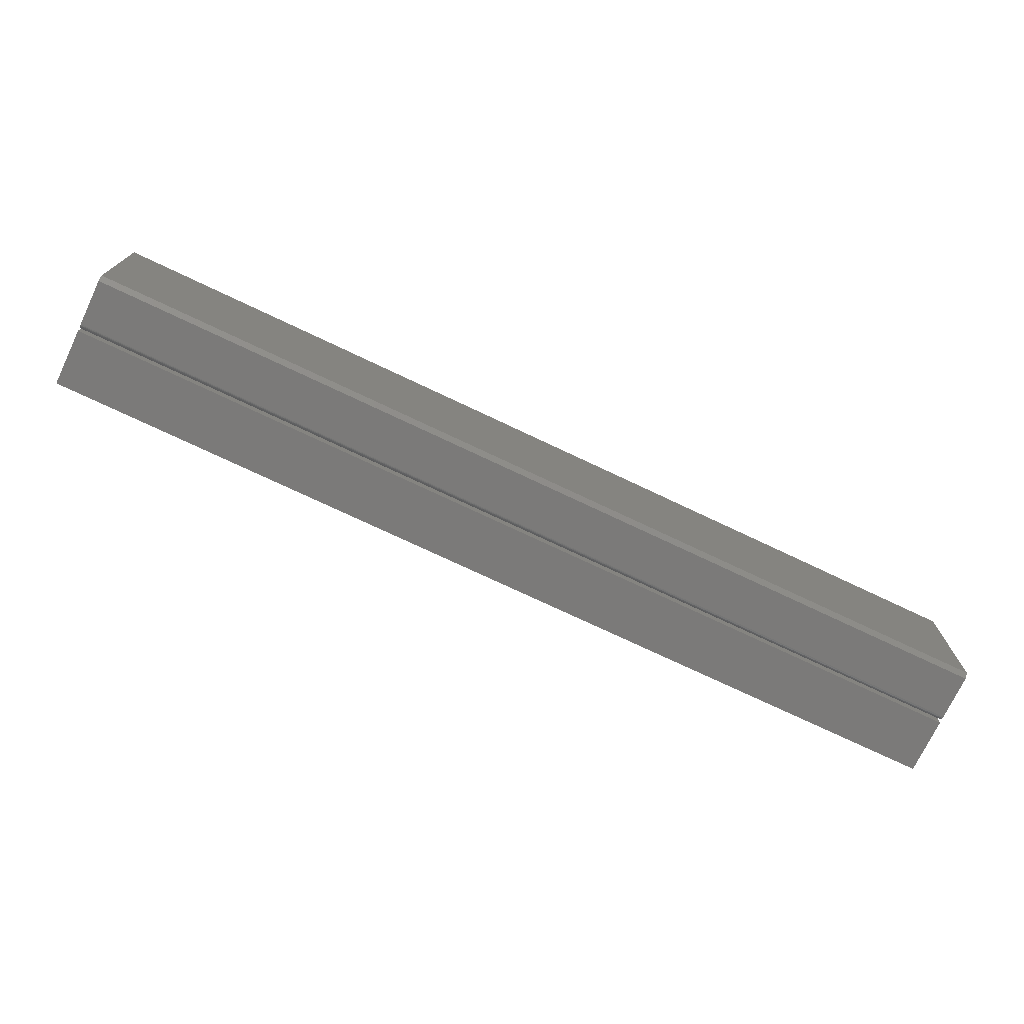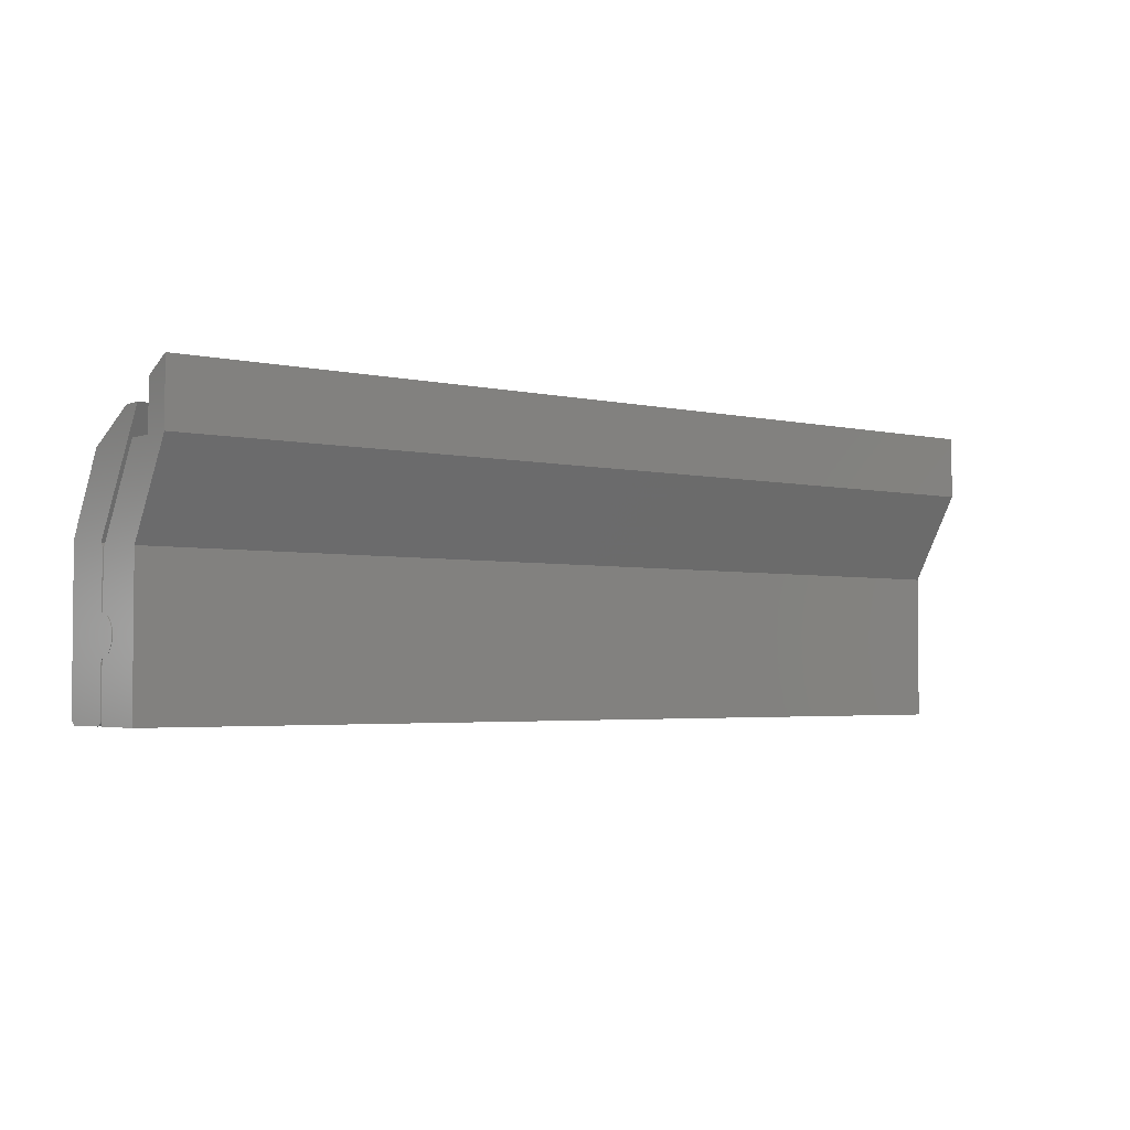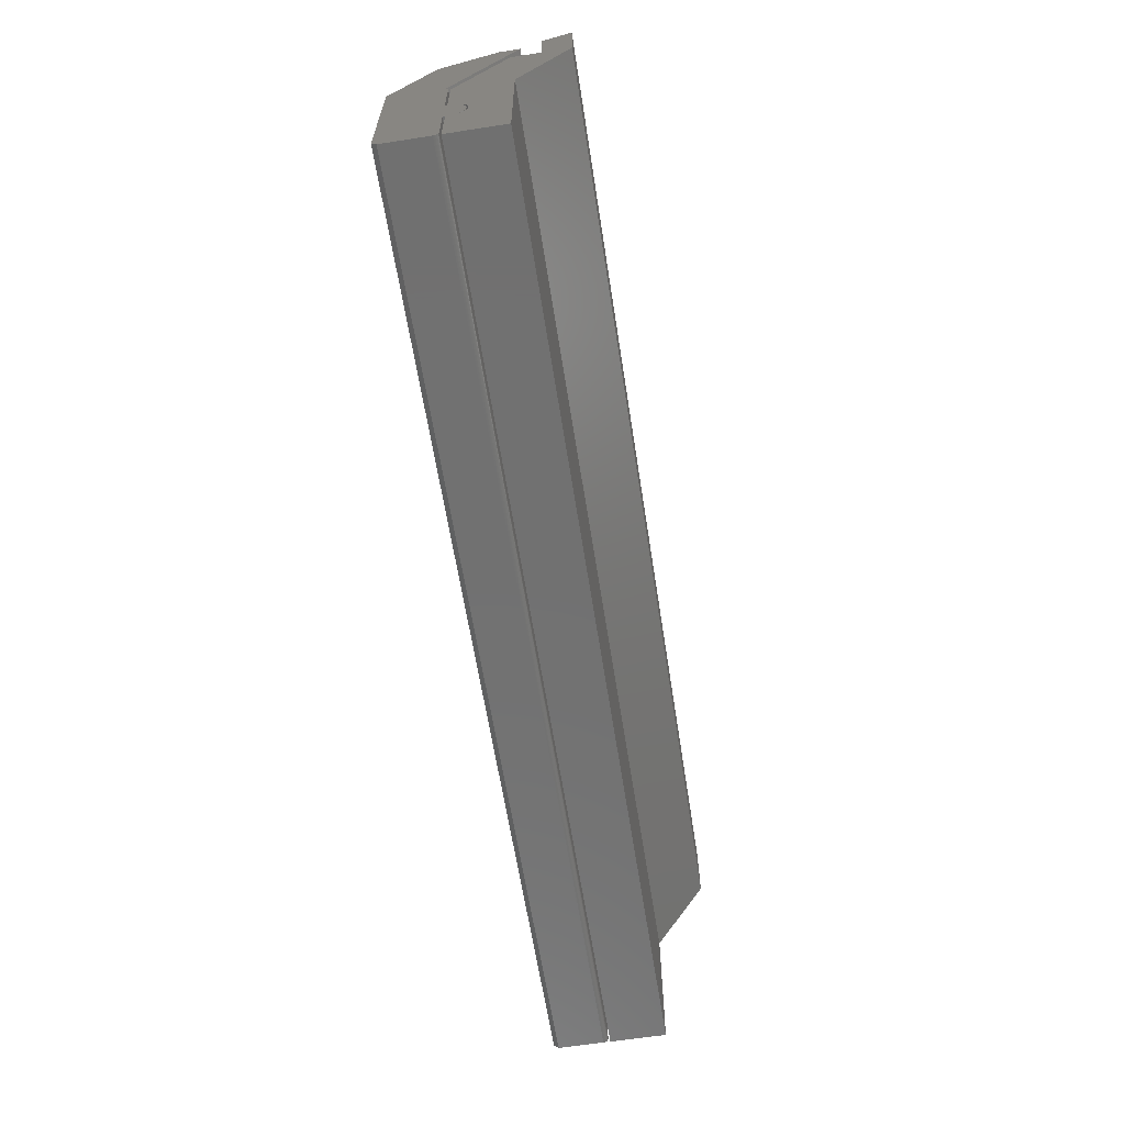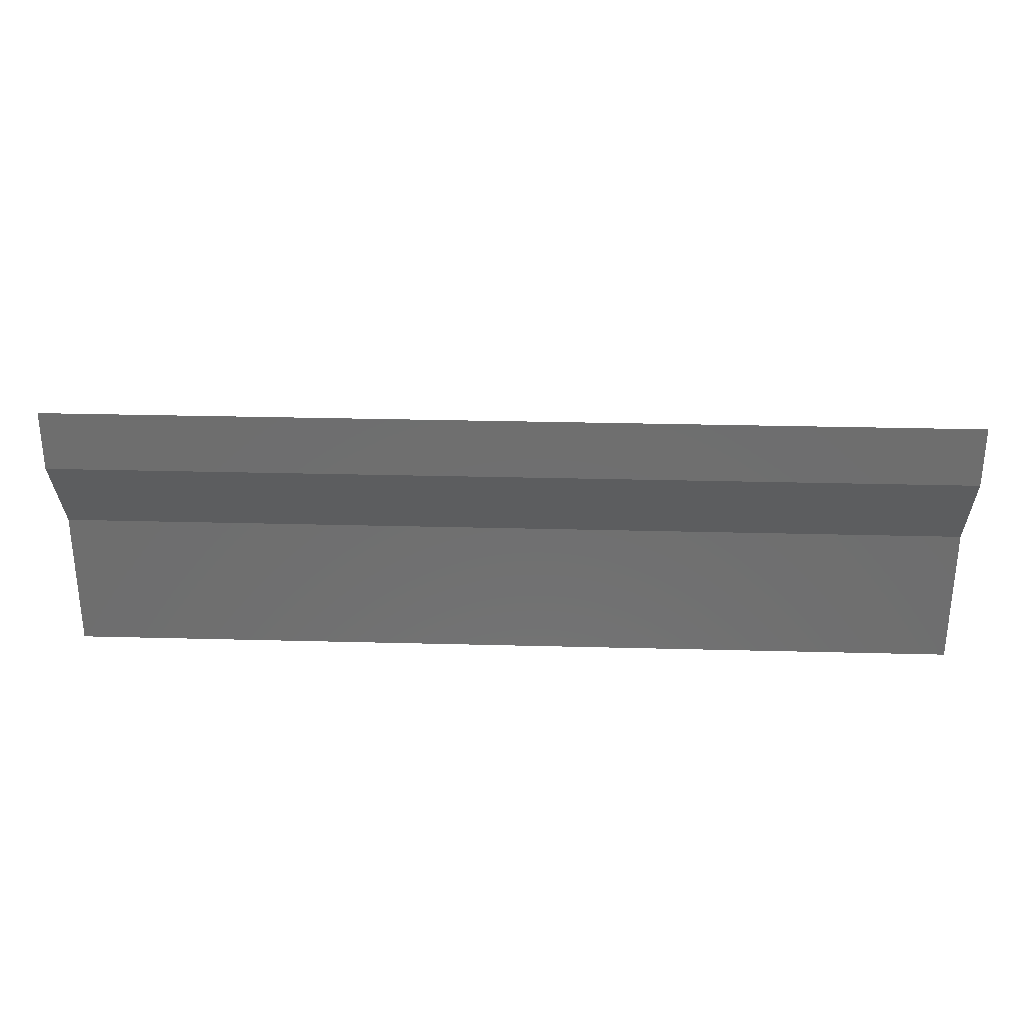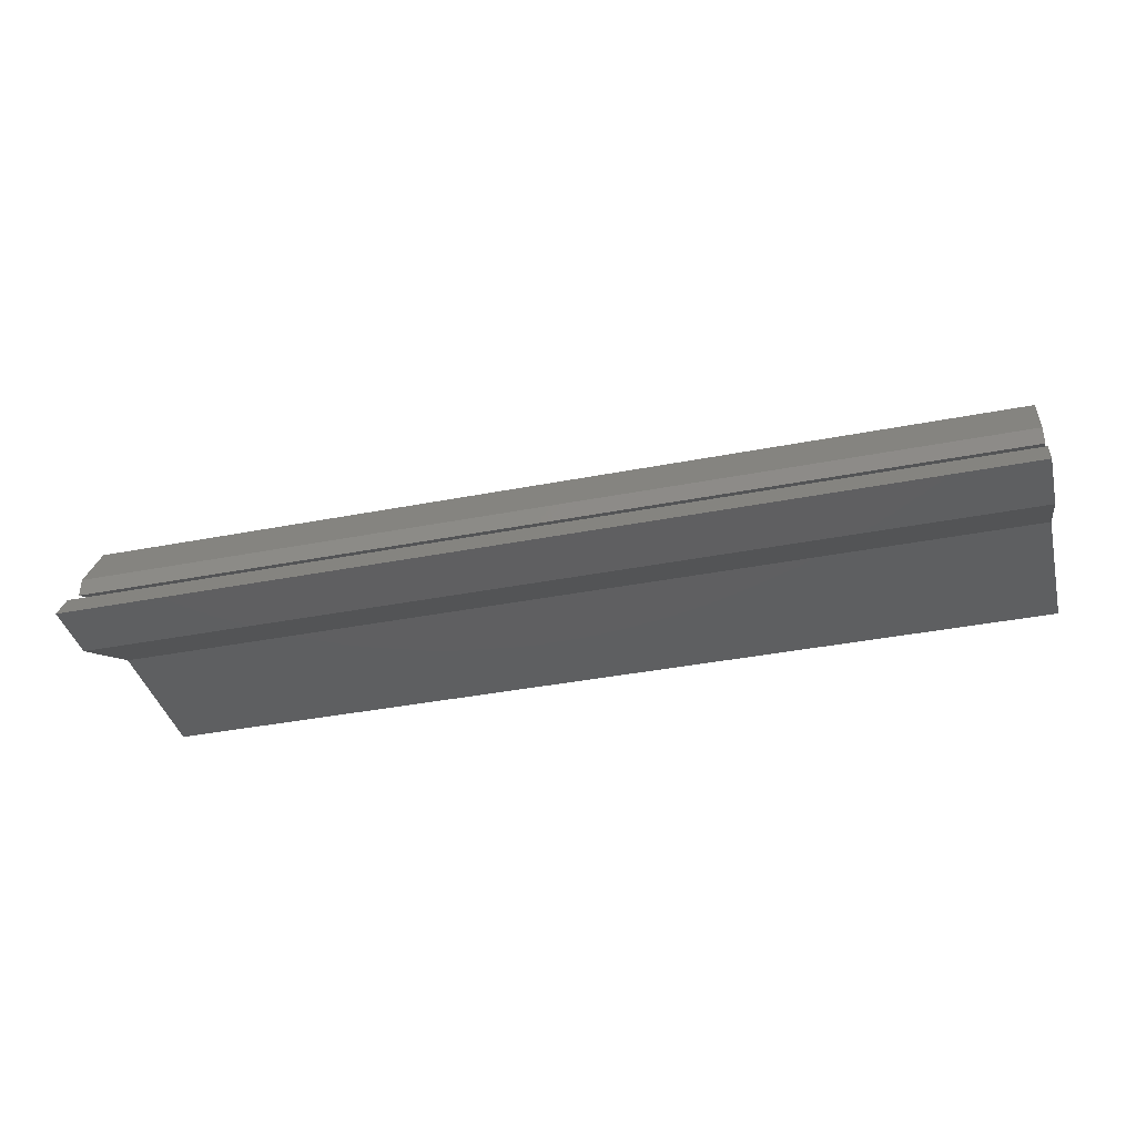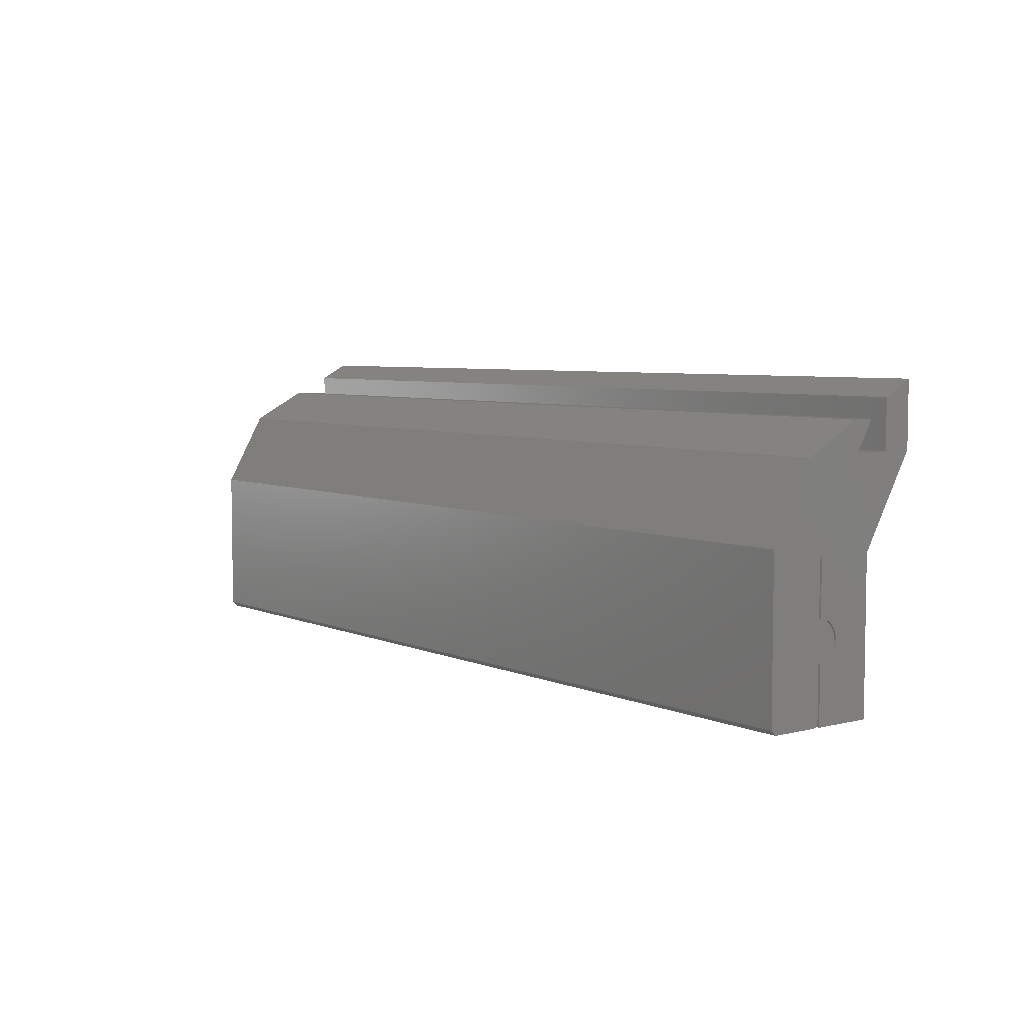
<metadata>
{"format":"stl","ext":"stl","renderer":"f3d","projection":"perspective","resolution":1024,"background":"white","views":[{"elev":-73.7,"azim":-25.4,"up":"+Y"},{"elev":-3.2,"azim":141.6,"up":"+Y"},{"elev":-63.0,"azim":98.9,"up":"+Y"},{"elev":29.4,"azim":-177.8,"up":"+Y"},{"elev":-38.4,"azim":-166.2,"up":"+Z"},{"elev":5.5,"azim":52.8,"up":"+Y"}]}
</metadata>
<code>
# stl→obj: 123 verts, 246 faces
v -0.75 0.4766 -0.08026
v -0.75 0.4515 -0.03512
v 0.75 0.4766 -0.08026
v 0.75 0.4515 -0.03512
v -0.75 0.3684 0.0145
v -0.7485 0.373 0.01187
v -0.7496 0.3709 0.01311
v -0.75 0.2358 0.0903
v 0.75 0.2358 0.0903
v 0.75 0.3762 0.01003
v -0.7422 0.3762 0.01003
v -0.7446 0.3758 0.01025
v -0.7468 0.3747 0.01089
v -0.7422 0.3762 -0.03512
v 0.75 0.3762 -0.03512
v -0.75 0.1472 0.0766
v -0.75 0.1487 0.08198
v -0.75 0.1459 0.07678
v -0.75 0.1423 0.07218
v -0.75 0.1272 0.06353
v -0.75 0.1214 0.0627
v -0.75 0.1327 0.06544
v -0.75 0.2358 -1.388e-17
v -0.75 -5.741e-18 0
v -0.75 0.1189 0.06023
v -0.75 0.1247 0.0605
v -0.75 0.3684 -0.03512
v -0.75 0.3762 -0.08026
v -0.75 0.007812 0.1826
v -0.75 0.08882 0.09375
v -0.75 0.007812 0.09375
v -0.75 0.006288 0.0939
v -0.75 0.004823 0.09434
v -0.75 0.003472 0.09507
v -0.75 0.002288 0.09604
v -0.75 0.001317 0.09722
v -0.75 4.96e-18 0.1748
v -0.75 0.1505 0.0903
v -0.75 0.1378 0.06836
v -0.75 0.08901 0.0903
v -0.75 0.151 0.09375
v -0.75 0.0005947 0.09857
v -0.75 0.0001501 0.1
v -0.75 4.784e-19 0.1016
v -0.75 0.2531 0.1826
v -0.75 0.373 0.116
v -0.75 0.2442 0.09819
v -0.75 0.2398 0.09375
v -0.75 6.727e-18 0.0903
v -0.75 0.09497 0.07419
v -0.75 0.0985 0.06965
v -0.75 0.1028 0.06586
v -0.75 0.1078 0.06296
v -0.75 0.1132 0.06107
v -0.75 0.1155 0.06298
v -0.75 0.1098 0.06435
v -0.75 0.1044 0.06678
v -0.75 0.09965 0.07017
v -0.7498 0.3699 -0.03512
v -0.7494 0.3714 -0.03512
v -0.7487 0.3728 -0.03512
v -0.7477 0.3739 -0.03512
v -0.75 0.1302 0.06185
v -0.75 0.1355 0.06424
v -0.75 0.1401 0.06759
v -0.75 0.1441 0.07176
v -0.75 0.4219 -0.003947
v -0.75 0.4219 0.02714
v -0.7465 0.3749 -0.03512
v -0.7452 0.3756 -0.03512
v -0.7437 0.3761 -0.03512
v 0.75 0.2358 -1.388e-17
v 0.75 0.3762 -0.08026
v 0.75 0.1487 0.08198
v 0.75 0.1472 0.0766
v 0.75 0.1423 0.07218
v 0.75 0.1459 0.07678
v 0.75 0.1327 0.06544
v 0.75 0.1214 0.0627
v 0.75 0.1272 0.06353
v 0.75 0.007812 0.1826
v 0.75 4.96e-18 0.1748
v 0.75 0.001317 0.09722
v 0.75 0.002288 0.09604
v 0.75 0.003472 0.09507
v 0.75 0.004823 0.09434
v 0.75 0.006288 0.0939
v 0.75 0.007812 0.09375
v 0.75 0.08882 0.09375
v 0.75 0.1508 0.09026
v 0.75 0.151 0.09375
v 0.75 0.08901 0.0903
v 0.75 0.1378 0.06836
v 0.75 0.1247 0.0605
v 0.75 0.1189 0.06023
v 0.75 -5.741e-18 0
v 0.75 4.784e-19 0.1016
v 0.75 0.0001501 0.1
v 0.75 0.0005947 0.09857
v 0.75 0.2531 0.1826
v 0.75 0.2398 0.09375
v 0.75 0.2442 0.09819
v 0.75 0.373 0.116
v 0.75 0.1132 0.06107
v 0.75 0.1078 0.06296
v 0.75 0.1028 0.06586
v 0.75 0.0985 0.06965
v 0.75 0.09497 0.07419
v 0.75 6.727e-18 0.0903
v 0.75 0.09965 0.07017
v 0.75 0.1044 0.06678
v 0.75 0.1098 0.06435
v 0.75 0.1155 0.06298
v 0.75 0.1441 0.07176
v 0.75 0.1401 0.06759
v 0.75 0.1355 0.06424
v 0.75 0.1302 0.06185
v 0.75 0.4219 -0.003947
v 0.75 0.4219 0.02714
v 0.75 0.1504 0.0876
v -0.75 0.1504 0.0876
v -0.75 0.09237 0.07931
v 0.75 0.09237 0.07931
f 1 2 3
f 3 2 4
f 5 6 7
f 8 9 10
f 8 10 11
f 8 11 12
f 8 12 13
f 8 13 6
f 8 6 5
f 14 11 15
f 15 11 10
f 16 17 8
f 17 18 19
f 20 21 22
f 23 24 25
f 23 25 26
f 23 26 5
f 23 5 27
f 23 27 28
f 29 30 31
f 29 31 32
f 29 32 33
f 29 33 34
f 29 34 35
f 29 35 36
f 29 36 37
f 38 8 17
f 38 17 19
f 38 19 39
f 38 39 22
f 38 22 21
f 38 21 40
f 38 40 41
f 36 42 43
f 36 43 44
f 36 44 37
f 45 46 47
f 45 47 48
f 45 48 41
f 45 41 40
f 45 40 30
f 45 30 29
f 24 49 50
f 24 50 51
f 24 51 52
f 24 52 53
f 24 53 54
f 24 54 25
f 40 21 55
f 40 55 56
f 40 56 57
f 40 57 58
f 40 58 50
f 40 50 49
f 28 27 59
f 28 59 60
f 28 60 61
f 28 61 62
f 28 62 2
f 28 2 1
f 5 26 63
f 5 63 64
f 5 64 65
f 5 65 66
f 5 66 16
f 5 16 8
f 47 46 67
f 67 46 68
f 2 62 69
f 2 69 70
f 2 70 71
f 2 71 14
f 2 14 15
f 2 15 4
f 23 28 72
f 72 28 73
f 27 7 59
f 27 5 7
f 7 60 59
f 60 7 6
f 60 6 61
f 62 61 6
f 6 13 62
f 62 13 69
f 69 13 12
f 69 12 70
f 11 14 12
f 12 14 71
f 12 71 70
f 9 74 75
f 76 77 74
f 78 79 80
f 81 82 83
f 81 83 84
f 81 84 85
f 81 85 86
f 81 86 87
f 81 87 88
f 81 88 89
f 90 91 92
f 90 92 79
f 90 79 78
f 90 78 93
f 90 93 76
f 90 76 74
f 90 74 9
f 72 73 15
f 72 15 10
f 72 10 94
f 72 94 95
f 72 95 96
f 83 82 97
f 83 97 98
f 83 98 99
f 100 81 89
f 100 89 92
f 100 92 91
f 100 91 101
f 100 101 102
f 100 102 103
f 96 95 104
f 96 104 105
f 96 105 106
f 96 106 107
f 96 107 108
f 96 108 109
f 92 109 108
f 92 108 110
f 92 110 111
f 92 111 112
f 92 112 113
f 92 113 79
f 10 9 75
f 10 75 114
f 10 114 115
f 10 115 116
f 10 116 117
f 10 117 94
f 73 3 15
f 15 3 4
f 102 118 103
f 103 118 119
f 28 1 73
f 73 1 3
f 49 24 109
f 109 24 96
f 24 23 96
f 96 23 72
f 26 117 63
f 63 117 116
f 63 116 64
f 64 116 115
f 64 115 65
f 65 115 114
f 65 114 66
f 66 114 75
f 66 75 16
f 16 75 74
f 16 74 17
f 17 74 120
f 17 120 121
f 117 26 94
f 94 26 25
f 94 25 95
f 95 25 54
f 95 54 104
f 104 54 53
f 104 53 105
f 105 53 52
f 105 52 106
f 106 52 51
f 106 51 107
f 107 51 50
f 107 50 108
f 108 50 122
f 108 122 123
f 40 49 92
f 92 49 109
f 90 38 91
f 91 38 41
f 89 30 92
f 92 30 40
f 121 120 17
f 17 120 74
f 17 74 18
f 18 74 77
f 18 77 19
f 19 77 76
f 19 76 39
f 39 76 93
f 39 93 22
f 22 93 78
f 22 78 20
f 20 78 80
f 20 80 21
f 21 80 79
f 21 79 55
f 55 79 113
f 55 113 56
f 56 113 112
f 56 112 57
f 57 112 111
f 57 111 58
f 58 111 110
f 58 110 50
f 50 110 108
f 50 108 122
f 122 108 123
f 8 38 9
f 9 38 90
f 37 44 82
f 82 44 97
f 31 30 88
f 88 30 89
f 31 88 32
f 32 88 87
f 32 87 33
f 33 87 86
f 33 86 34
f 34 86 85
f 34 85 35
f 35 85 84
f 35 84 36
f 36 84 83
f 36 83 42
f 42 83 99
f 42 99 43
f 43 99 98
f 43 98 44
f 44 98 97
f 45 29 100
f 100 29 81
f 29 37 81
f 81 37 82
f 46 45 103
f 103 45 100
f 68 46 119
f 119 46 103
f 67 68 118
f 118 68 119
f 47 67 102
f 102 67 118
f 48 47 101
f 101 47 102
f 41 48 91
f 91 48 101

</code>
